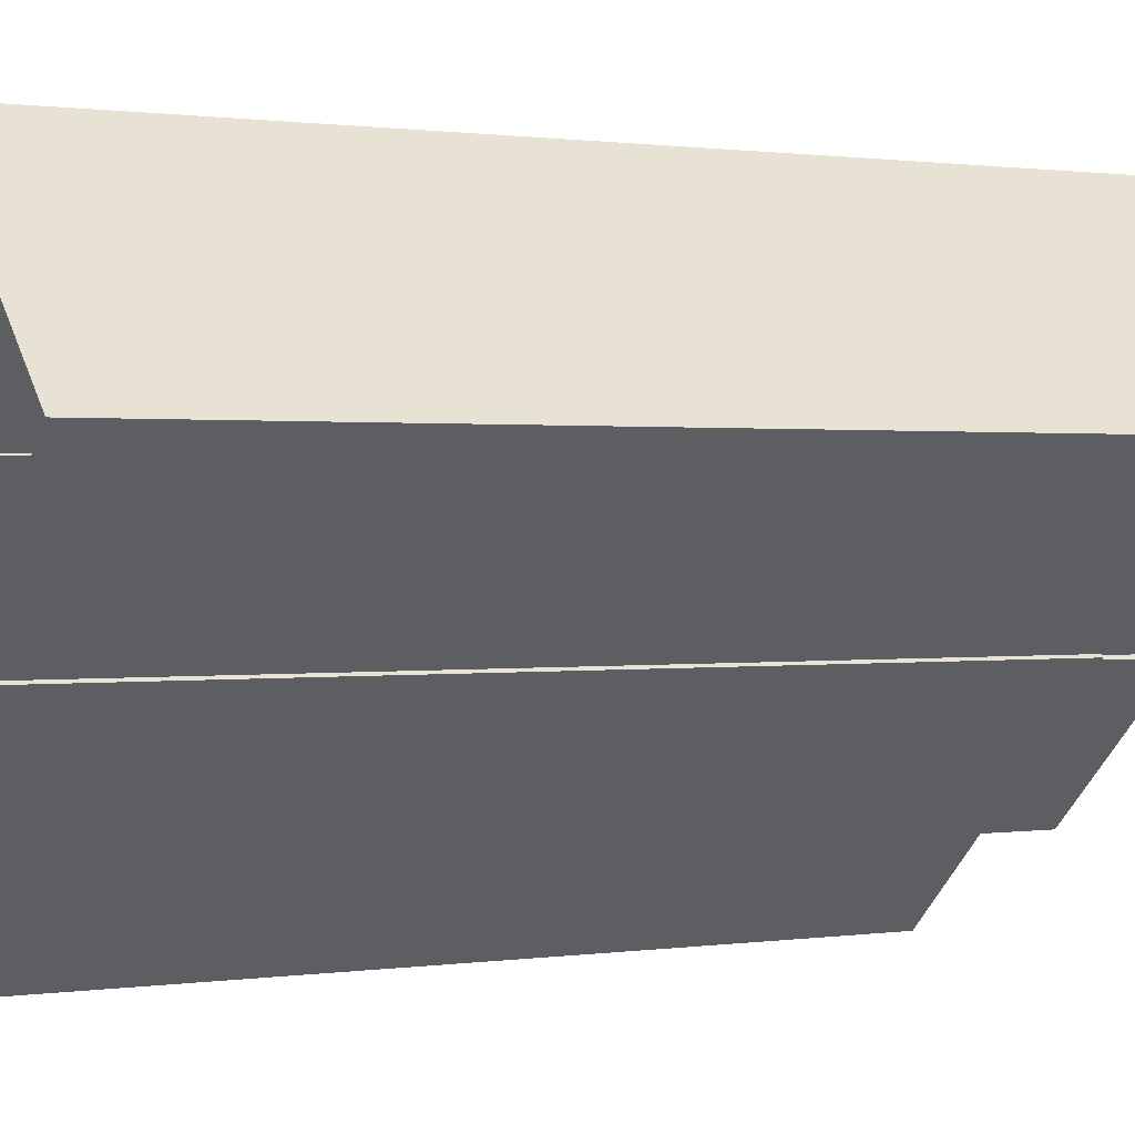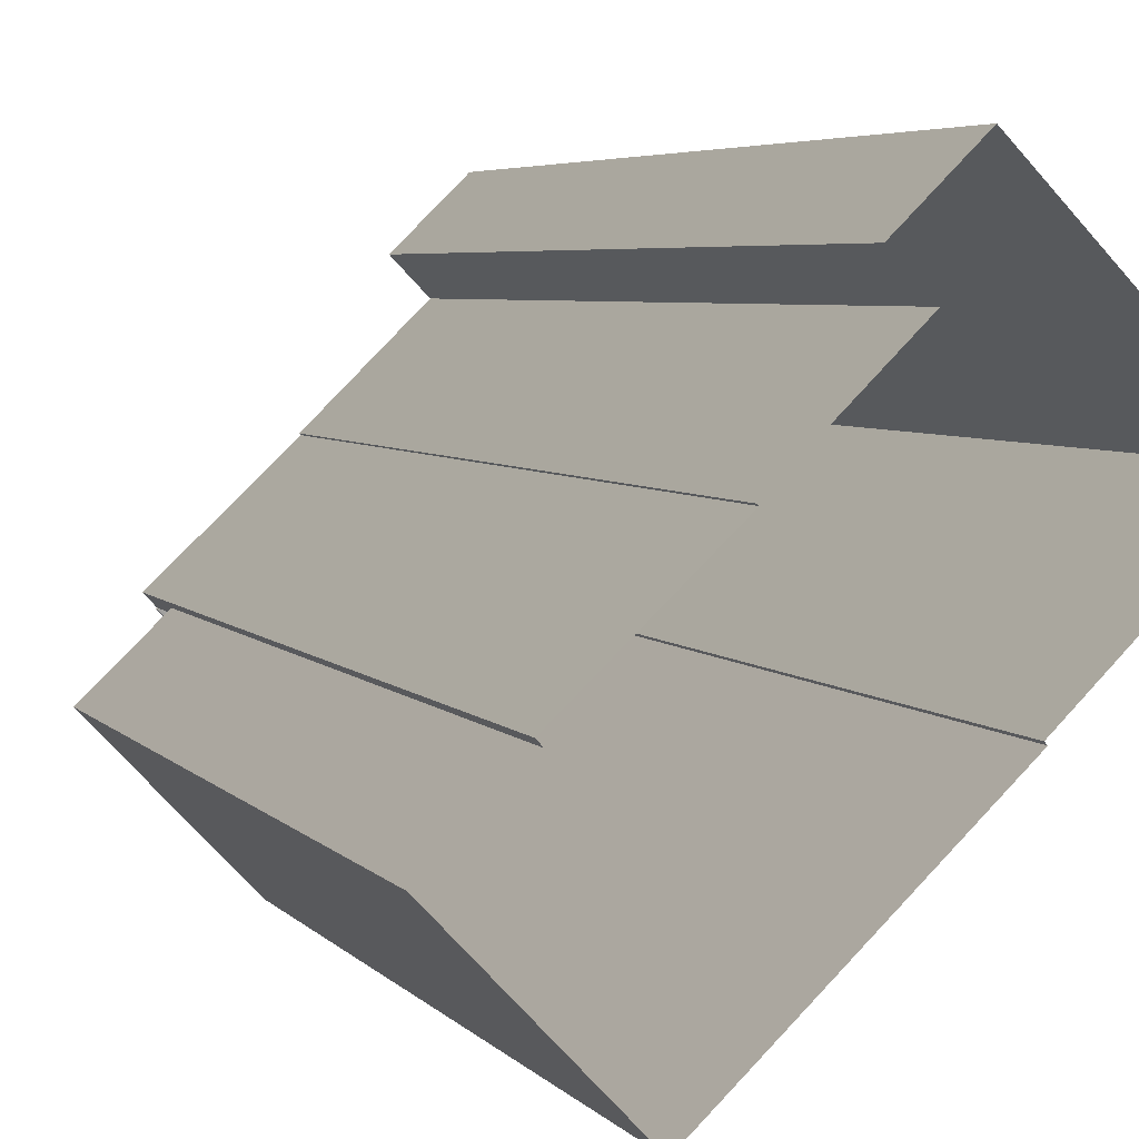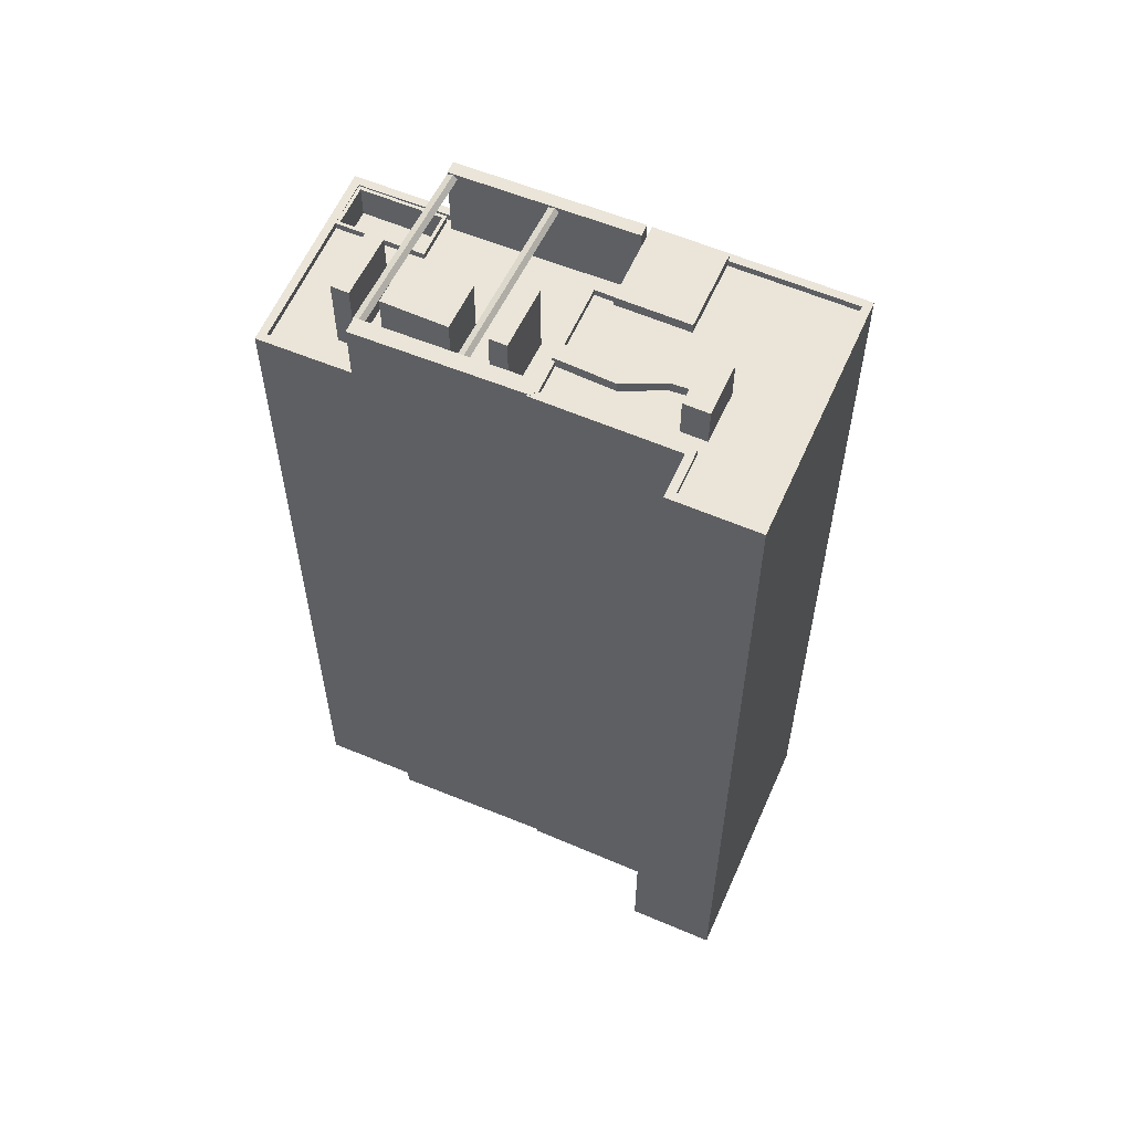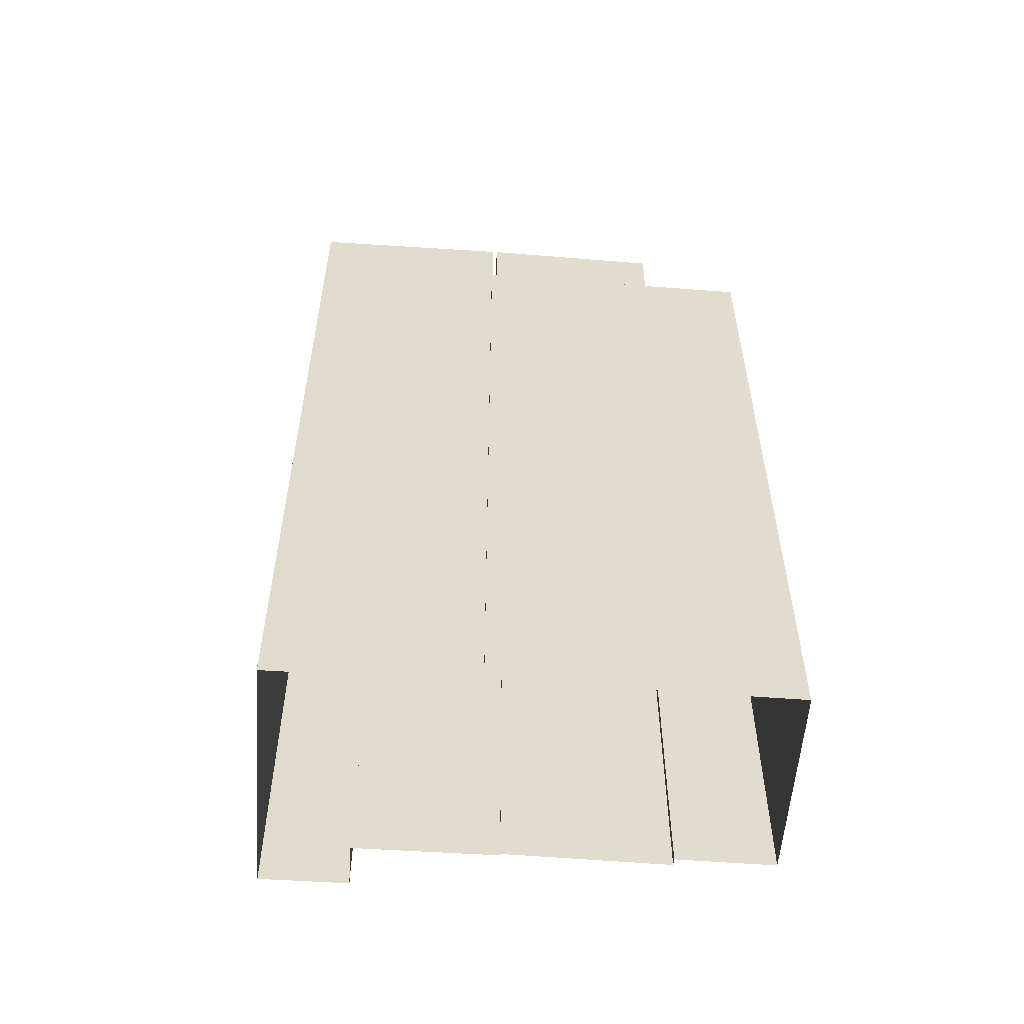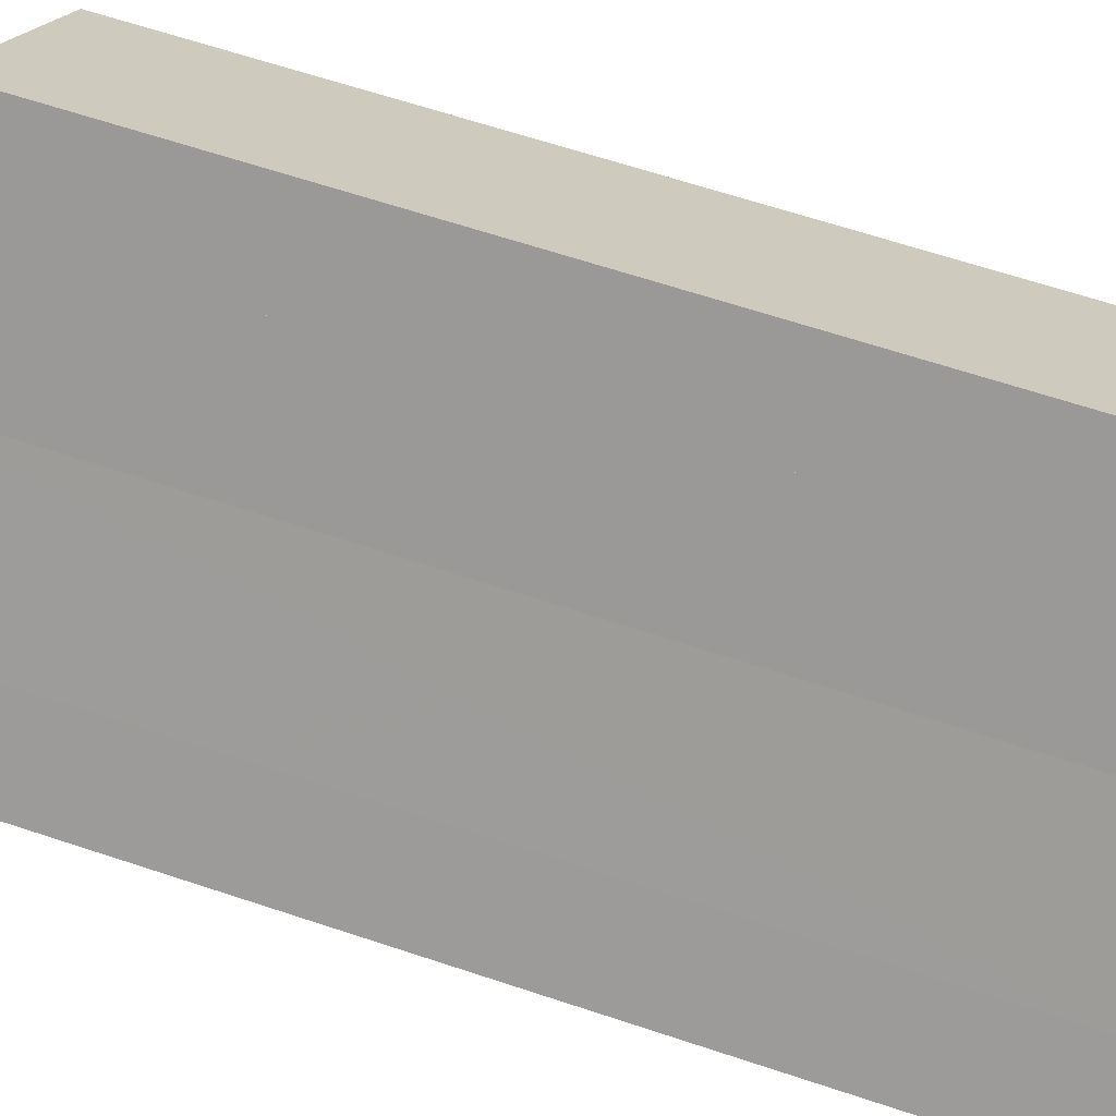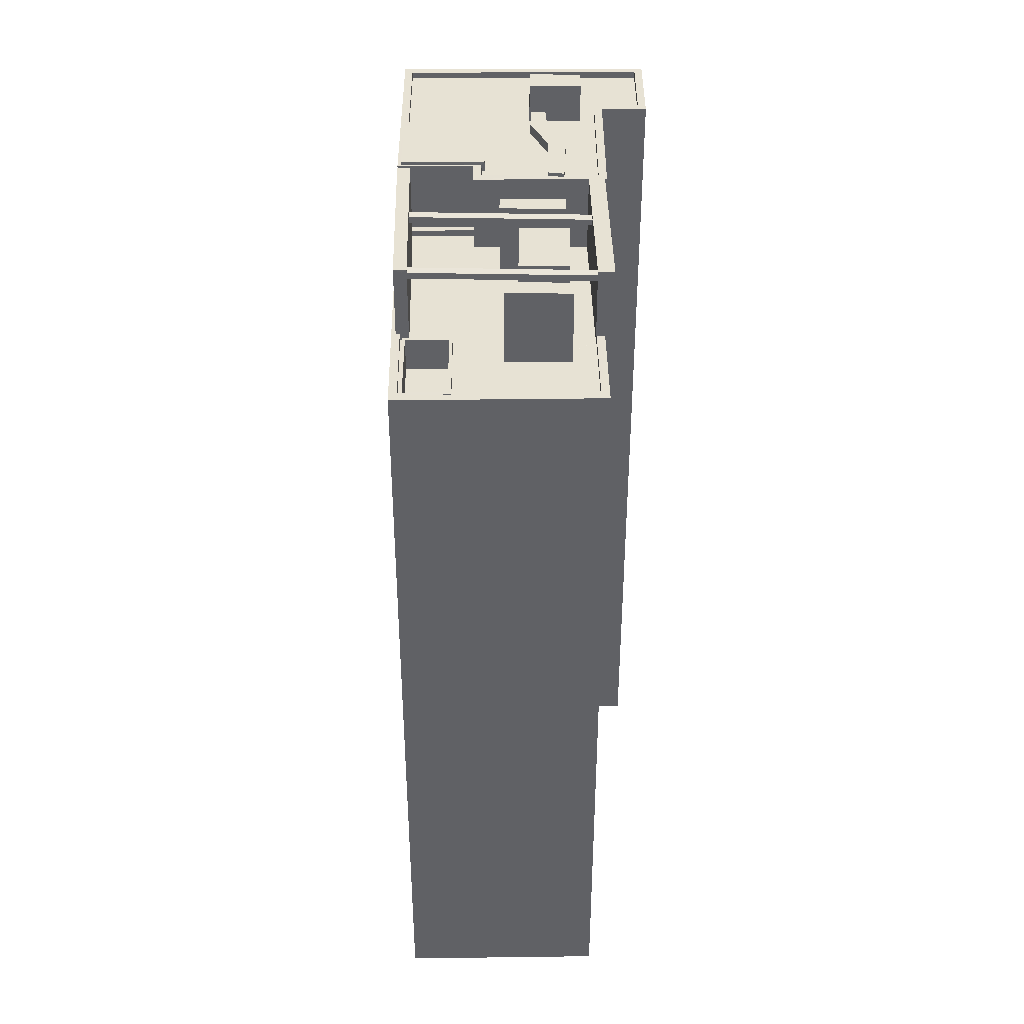
<metadata>
{"format":"obj","ext":"obj","renderer":"f3d","projection":"perspective","resolution":1024,"background":"white","views":[{"elev":0.8,"azim":-120.3,"up":"+Y"},{"elev":4.7,"azim":160.3,"up":"+Y"},{"elev":59.2,"azim":159.6,"up":"+Z"},{"elev":-56.8,"azim":-48.1,"up":"+Z"},{"elev":65.1,"azim":108.5,"up":"+Y"},{"elev":39.8,"azim":45.6,"up":"+Z"}]}
</metadata>
<code>
v -5574 -3.67e+04 1.761
v -5579 -3.67e+04 1.76
v -5577 -3.67e+04 1.762
v -5587 -3.67e+04 1.763
v -5587 -3.67e+04 1.763
v -5586 -3.668e+04 1.766
v -5584 -3.669e+04 1.765
v -5585 -3.669e+04 1.765
v -5581 -3.669e+04 1.764
v -5577 -3.669e+04 1.762
v -5593 -3.669e+04 1.765
v -5581 -3.669e+04 1.764
v -5580 -3.669e+04 34.39
v -5584 -3.67e+04 34.16
v -5580 -3.669e+04 34.16
v -5584 -3.67e+04 34.4
v -5580 -3.669e+04 34.47
v -5585 -3.67e+04 34.47
v -5580 -3.669e+04 34.28
v -5585 -3.67e+04 34.28
v -5585 -3.67e+04 34.09
v -5580 -3.669e+04 34.09
v -5582 -3.67e+04 34.49
v -5584 -3.67e+04 34.49
v -5587 -3.67e+04 34.49
v -5587 -3.67e+04 34.5
v -5582 -3.67e+04 34.49
v -5582 -3.67e+04 34.16
v -5582 -3.67e+04 34.16
v -5577 -3.67e+04 34.16
v -5582 -3.67e+04 34.09
v -5577 -3.67e+04 34.09
v -5577 -3.67e+04 34.14
v -5577 -3.67e+04 34.14
v -5577 -3.67e+04 34.4
v -5582 -3.67e+04 34.39
v -5577 -3.67e+04 34.47
v -5582 -3.67e+04 34.47
v -5582 -3.67e+04 34.4
v -5577 -3.67e+04 34.42
v -5577 -3.67e+04 34.42
v -5577 -3.67e+04 34.28
v -5582 -3.67e+04 34.28
v -5577 -3.67e+04 34.45
v -5579 -3.67e+04 34.45
v -5578 -3.67e+04 34.45
v -5577 -3.67e+04 34.45
v -5577 -3.67e+04 31.59
v -5575 -3.67e+04 31.59
v -5577 -3.67e+04 31.59
v -5578 -3.67e+04 31.59
v -5578 -3.67e+04 31.59
v -5582 -3.669e+04 31.6
v -5582 -3.669e+04 31.6
v -5581 -3.669e+04 31.59
v -5580 -3.669e+04 31.59
v -5580 -3.67e+04 31.59
v -5580 -3.669e+04 31.59
v -5577 -3.67e+04 31.59
v -5577 -3.67e+04 31.59
v -5578 -3.67e+04 31.59
v -5577 -3.67e+04 31.59
v -5585 -3.669e+04 31.6
v -5585 -3.669e+04 31.6
v -5587 -3.67e+04 31.59
v -5585 -3.67e+04 31.59
v -5583 -3.669e+04 31.59
v -5581 -3.669e+04 31.6
v -5582 -3.669e+04 31.59
v -5581 -3.669e+04 31.59
v -5585 -3.669e+04 31.85
v -5585 -3.669e+04 31.85
v -5587 -3.67e+04 31.85
v -5575 -3.67e+04 31.84
v -5574 -3.67e+04 31.84
v -5577 -3.67e+04 31.84
v -5587 -3.67e+04 31.84
v -5587 -3.67e+04 31.85
v -5587 -3.67e+04 31.84
v -5577 -3.67e+04 31.84
v -5579 -3.67e+04 31.84
v -5579 -3.67e+04 31.84
v -5582 -3.67e+04 31.84
v -5582 -3.67e+04 31.84
v -5587 -3.67e+04 31.84
v -5587 -3.67e+04 31.84
v -5579 -3.67e+04 31.59
v -5582 -3.67e+04 31.59
v -5582 -3.67e+04 31.59
v -5584 -3.67e+04 31.59
v -5581 -3.67e+04 31.59
v -5582 -3.67e+04 31.59
v -5580 -3.67e+04 31.59
v -5579 -3.67e+04 31.59
v -5579 -3.67e+04 31.59
v -5579 -3.67e+04 31.59
v -5581 -3.669e+04 34.45
v -5583 -3.669e+04 34.45
v -5582 -3.669e+04 34.45
v -5581 -3.669e+04 34.45
v -5580 -3.669e+04 34.45
v -5581 -3.67e+04 34.45
v -5579 -3.67e+04 34.45
v -5578 -3.67e+04 34.45
v -5578 -3.67e+04 30.59
v -5582 -3.67e+04 30.59
v -5579 -3.67e+04 30.59
v -5580 -3.67e+04 30.59
v -5579 -3.67e+04 31.84
v -5582 -3.67e+04 31.84
v -5579 -3.67e+04 31.84
v -5582 -3.67e+04 31.84
v -5578 -3.67e+04 31.84
v -5578 -3.67e+04 31.84
v -5580 -3.67e+04 31.84
v -5580 -3.67e+04 31.84
v -5582 -3.669e+04 34.5
v -5580 -3.669e+04 34.5
v -5581 -3.669e+04 34.5
v -5577 -3.67e+04 34.5
v -5577 -3.669e+04 34.5
v -5592 -3.669e+04 34.5
v -5593 -3.669e+04 34.5
v -5589 -3.669e+04 34.5
v -5587 -3.67e+04 34.49
v -5589 -3.669e+04 34.5
v -5585 -3.669e+04 34.5
v -5585 -3.669e+04 34.5
v -5585 -3.669e+04 34.5
v -5587 -3.67e+04 34.5
v -5585 -3.669e+04 34.5
v -5582 -3.669e+04 34.25
v -5582 -3.669e+04 34.25
v -5584 -3.669e+04 34.25
v -5585 -3.669e+04 34.25
v -5583 -3.669e+04 34.25
v -5585 -3.669e+04 34.25
v -5585 -3.669e+04 34.25
v -5584 -3.669e+04 34.25
v -5586 -3.668e+04 34.25
v -5585 -3.669e+04 34.25
v -5584 -3.669e+04 34.25
v -5585 -3.669e+04 34.25
v -5589 -3.669e+04 34.25
v -5587 -3.669e+04 34.25
v -5592 -3.669e+04 34.25
v -5587 -3.669e+04 34.25
v -5585 -3.669e+04 34.25
v -5586 -3.669e+04 34.25
v -5586 -3.669e+04 34.25
v -5586 -3.669e+04 34.25
v -5587 -3.669e+04 34.25
v -5586 -3.669e+04 34.25
v -5586 -3.669e+04 34.25
v -5582 -3.669e+04 34.5
v -5582 -3.669e+04 34.5
v -5586 -3.668e+04 34.5
v -5583 -3.669e+04 34.5
v -5584 -3.669e+04 34.5
v -5584 -3.669e+04 34.5
v -5581 -3.669e+04 34.5
v -5581 -3.669e+04 34.5
v -5581 -3.669e+04 34.5
v -5585 -3.669e+04 34.5
v -5583 -3.669e+04 34.5
v -5586 -3.668e+04 34.5
v -5582 -3.669e+04 34.5
v -5582 -3.669e+04 34.5
v -5585 -3.669e+04 34.5
v -5582 -3.669e+04 34.5
v -5582 -3.669e+04 34.64
v -5584 -3.669e+04 34.64
v -5583 -3.669e+04 34.64
v -5586 -3.669e+04 34.64
v -5584 -3.669e+04 34.64
v -5585 -3.669e+04 34.64
v -5586 -3.669e+04 34.64
v -5586 -3.669e+04 34.64
v -5586 -3.669e+04 34.64
v -5586 -3.669e+04 35.74
v -5587 -3.669e+04 35.74
v -5587 -3.669e+04 35.74
v -5585 -3.669e+04 35.74
v -5587 -3.67e+04 34.64
v -5587 -3.669e+04 34.64
v -5589 -3.669e+04 34.64
v -5585 -3.669e+04 34.64
f 1 2 3
f 2 4 5
f 6 7 8
f 9 10 3
f 6 8 11
f 8 5 11
f 12 9 8
f 3 2 5
f 9 3 5
f 9 5 8
f 13 14 15
f 13 16 14
f 17 18 16
f 13 17 16
f 18 17 19
f 20 18 19
f 21 20 19
f 22 21 19
f 14 21 22
f 15 14 22
f 23 24 25
f 25 24 26
f 27 24 23
f 28 29 30
f 31 32 29
f 30 33 34
f 29 32 33
f 29 33 30
f 30 35 36
f 28 30 36
f 37 38 39
f 40 35 41
f 37 39 40
f 39 36 35
f 40 39 35
f 42 32 31
f 43 42 31
f 38 37 42
f 43 38 42
f 44 45 46
f 44 47 45
f 48 49 50
f 51 52 49
f 53 54 55
f 53 55 56
f 57 52 51
f 56 58 59
f 59 60 50
f 56 55 58
f 58 61 59
f 61 62 60
f 51 49 48
f 60 48 50
f 60 59 61
f 63 64 65
f 63 65 66
f 54 63 67
f 55 54 68
f 67 66 69
f 55 68 70
f 68 54 67
f 67 63 66
f 71 72 73
f 74 75 76
f 77 78 79
f 73 72 77
f 74 76 80
f 75 81 82
f 79 82 83
f 83 81 84
f 85 71 73
f 81 75 74
f 79 83 86
f 73 77 86
f 77 79 86
f 82 81 83
f 87 49 52
f 88 89 87
f 55 70 58
f 69 66 90
f 69 91 70
f 90 92 93
f 89 88 92
f 62 61 94
f 91 93 94
f 70 91 58
f 95 57 51
f 62 94 95
f 96 87 52
f 87 96 88
f 95 93 57
f 88 93 92
f 69 90 91
f 90 93 91
f 94 93 95
f 97 98 99
f 97 100 98
f 101 102 103
f 104 101 103
f 105 106 107
f 105 108 106
f 109 110 111
f 109 112 110
f 111 113 114
f 111 114 109
f 115 110 116
f 113 115 116
f 116 110 112
f 116 114 113
f 117 118 119
f 118 120 121
f 119 118 121
f 122 123 124
f 123 125 124
f 122 124 126
f 127 128 129
f 130 128 127
f 129 128 131
f 130 125 128
f 124 125 130
f 132 133 134
f 135 136 137
f 138 139 140
f 133 138 141
f 137 136 142
f 135 137 143
f 144 145 146
f 146 147 140
f 148 134 141
f 137 142 145
f 142 149 145
f 141 150 148
f 150 141 151
f 152 149 153
f 147 154 140
f 147 145 152
f 141 138 154
f 133 141 134
f 154 138 140
f 146 145 147
f 152 145 149
f 131 155 156
f 157 123 122
f 129 131 158
f 157 159 160
f 161 162 163
f 164 160 159
f 163 164 161
f 129 158 165
f 166 157 122
f 156 155 167
f 167 161 168
f 164 159 169
f 159 157 166
f 168 164 169
f 167 168 170
f 156 167 170
f 131 156 158
f 168 161 164
f 171 172 173
f 174 175 176
f 173 172 175
f 177 174 178
f 178 176 179
f 175 172 176
f 174 176 178
f 180 181 182
f 183 180 182
f 184 185 186
f 184 187 185
f 29 92 31
f 92 90 31
f 38 27 39
f 24 27 38
f 31 90 14
f 24 38 43
f 31 14 43
f 16 24 43
f 16 43 14
f 89 92 84
f 83 84 28
f 83 28 23
f 39 27 36
f 36 27 23
f 92 29 84
f 28 36 23
f 84 29 28
f 86 23 25
f 86 83 23
f 73 25 26
f 73 86 25
f 66 21 90
f 90 21 14
f 16 18 24
f 85 66 65
f 18 26 24
f 26 85 73
f 20 26 18
f 20 21 85
f 85 21 66
f 20 85 26
f 41 35 30
f 34 41 30
f 46 45 95
f 51 46 95
f 60 62 47
f 62 95 45
f 47 62 45
f 60 44 48
f 60 47 44
f 48 46 51
f 48 44 46
f 82 79 4
f 2 82 4
f 5 4 79
f 78 5 79
f 3 75 1
f 3 76 75
f 82 2 1
f 75 82 1
f 81 49 87
f 81 74 49
f 89 81 87
f 89 84 81
f 64 85 65
f 64 71 85
f 50 74 80
f 50 49 74
f 108 112 106
f 108 116 112
f 106 109 107
f 106 112 109
f 109 114 105
f 107 109 105
f 114 116 108
f 105 114 108
f 67 99 98
f 67 69 99
f 68 98 100
f 68 67 98
f 68 100 97
f 70 68 97
f 70 97 99
f 69 70 99
f 61 104 103
f 94 61 103
f 91 103 102
f 91 94 103
f 58 102 101
f 58 91 102
f 58 101 104
f 61 58 104
f 111 96 52
f 113 111 52
f 111 88 96
f 111 110 88
f 110 93 88
f 110 115 93
f 93 115 57
f 57 113 52
f 57 115 113
f 80 59 50
f 76 3 10
f 33 59 80
f 120 41 121
f 76 10 121
f 34 80 76
f 40 41 120
f 34 33 80
f 41 34 121
f 34 76 121
f 161 119 162
f 9 162 10
f 10 162 121
f 162 119 121
f 37 120 118
f 13 42 118
f 40 120 37
f 56 59 32
f 56 32 15
f 13 15 42
f 32 59 33
f 42 37 118
f 15 32 42
f 167 155 117
f 117 155 118
f 56 22 53
f 22 155 53
f 118 17 13
f 15 22 56
f 19 155 22
f 17 155 19
f 118 155 17
f 161 167 117
f 119 161 117
f 11 78 123
f 123 78 125
f 11 5 78
f 125 78 77
f 123 6 11
f 123 157 6
f 160 7 6
f 157 160 6
f 164 8 7
f 160 164 7
f 8 163 12
f 8 164 163
f 9 12 163
f 162 9 163
f 71 131 128
f 128 72 71
f 63 131 71
f 64 63 71
f 125 72 128
f 125 77 72
f 155 131 54
f 155 54 53
f 131 63 54
f 129 165 136
f 135 129 136
f 133 170 168
f 133 132 170
f 143 127 129
f 135 143 129
f 126 146 122
f 126 144 146
f 122 146 140
f 166 122 140
f 159 140 139
f 159 166 140
f 169 139 138
f 169 159 139
f 168 169 138
f 133 168 138
f 175 174 149
f 142 175 149
f 174 177 153
f 149 174 153
f 178 179 150
f 151 178 150
f 150 176 148
f 150 179 176
f 148 172 134
f 148 176 172
f 171 156 170
f 171 170 172
f 170 134 172
f 170 132 134
f 158 171 173
f 158 156 171
f 165 175 142
f 142 136 165
f 173 175 165
f 158 173 165
f 151 141 178
f 141 183 178
f 153 177 152
f 178 183 182
f 177 178 182
f 152 177 182
f 147 182 181
f 147 152 182
f 154 147 181
f 180 154 181
f 183 141 154
f 180 183 154
f 124 184 186
f 124 130 184
f 126 185 145
f 145 144 126
f 186 185 126
f 124 186 126
f 187 137 145
f 185 187 145
f 143 137 127
f 130 127 184
f 184 127 187
f 127 137 187

</code>
